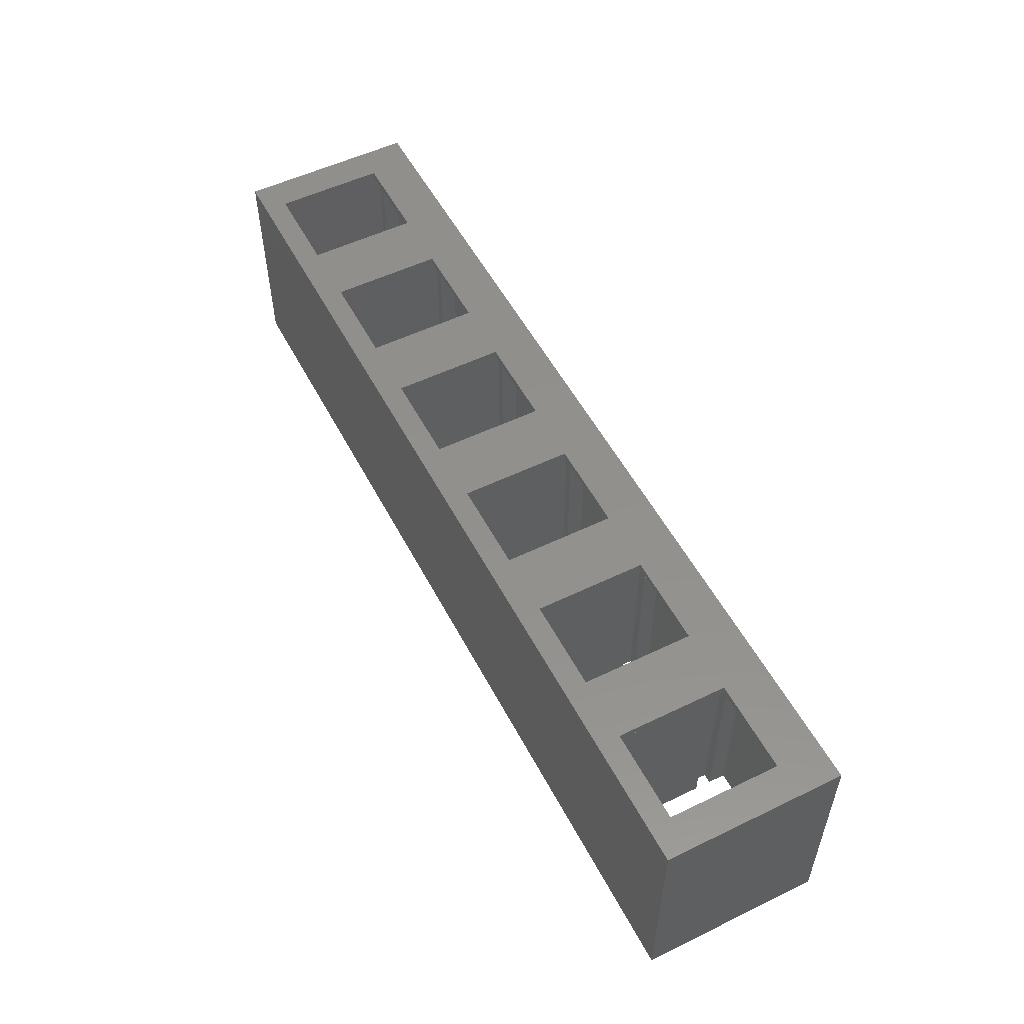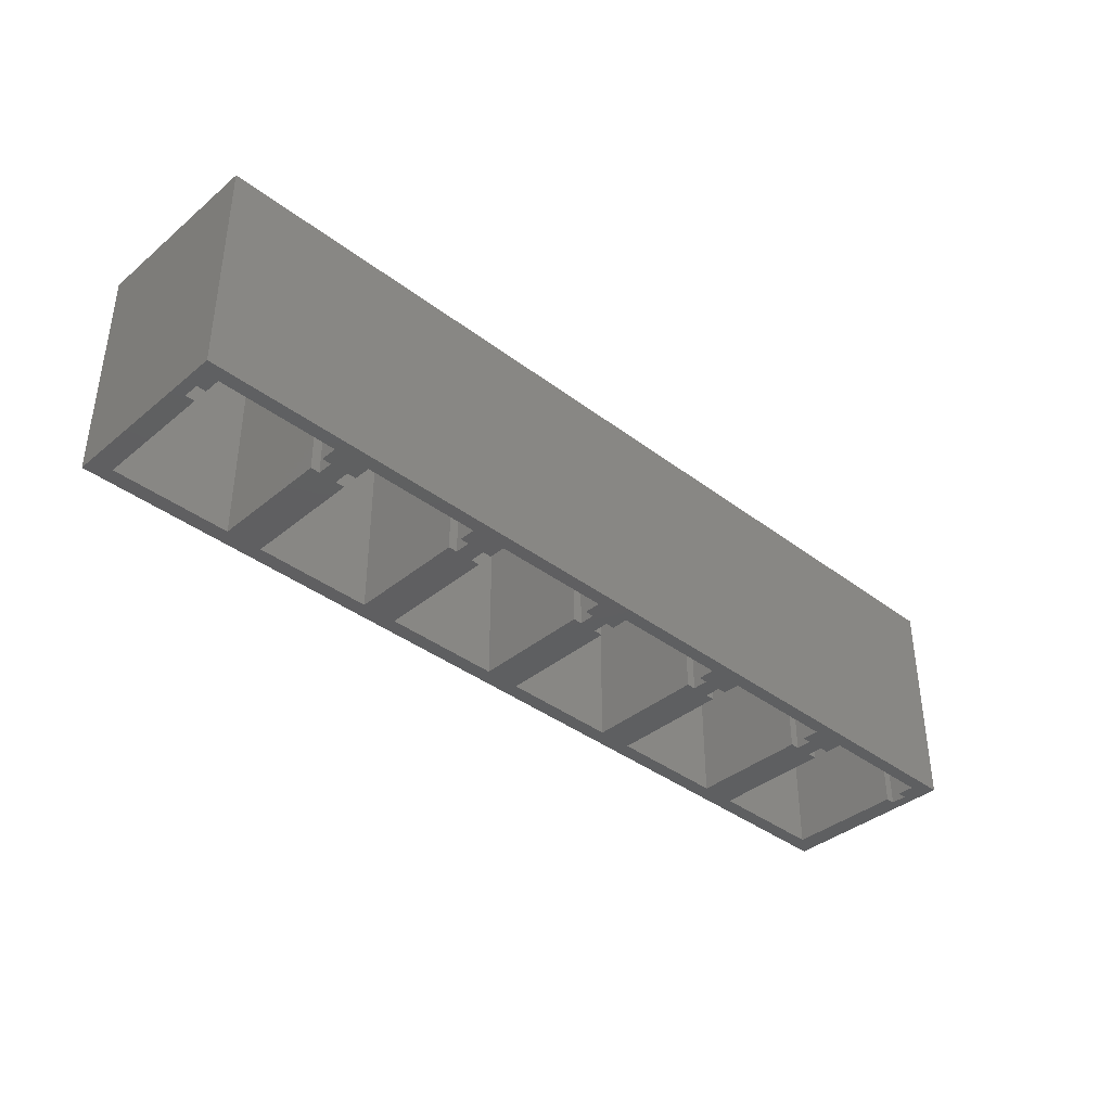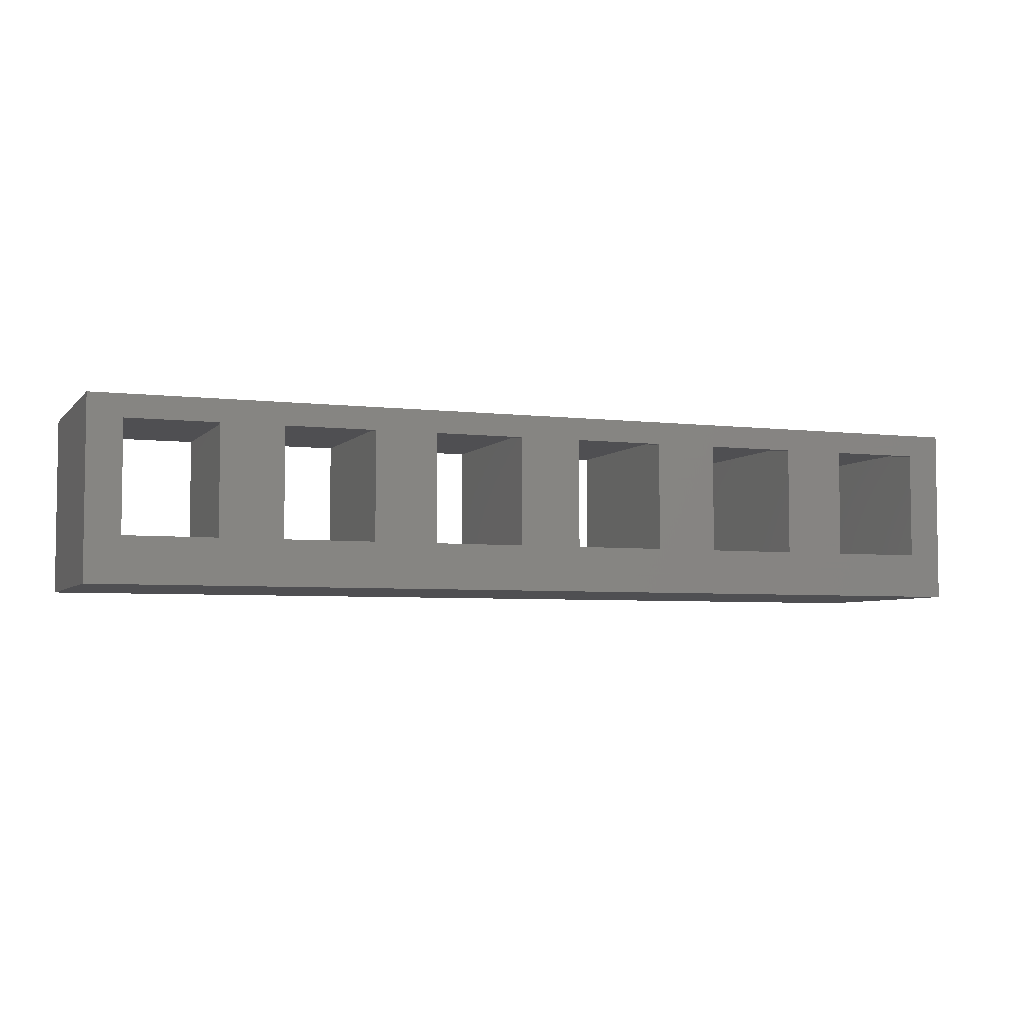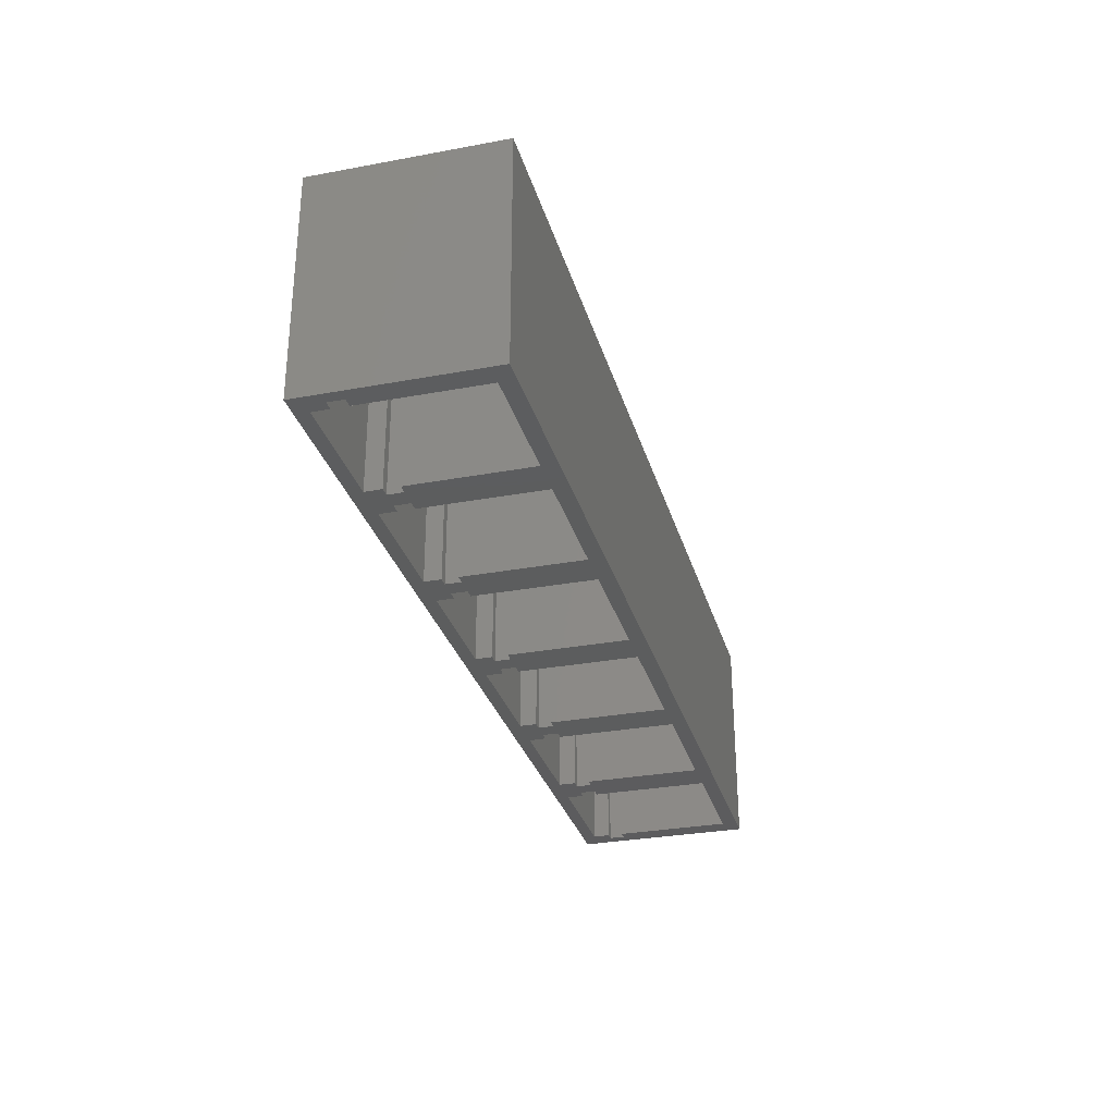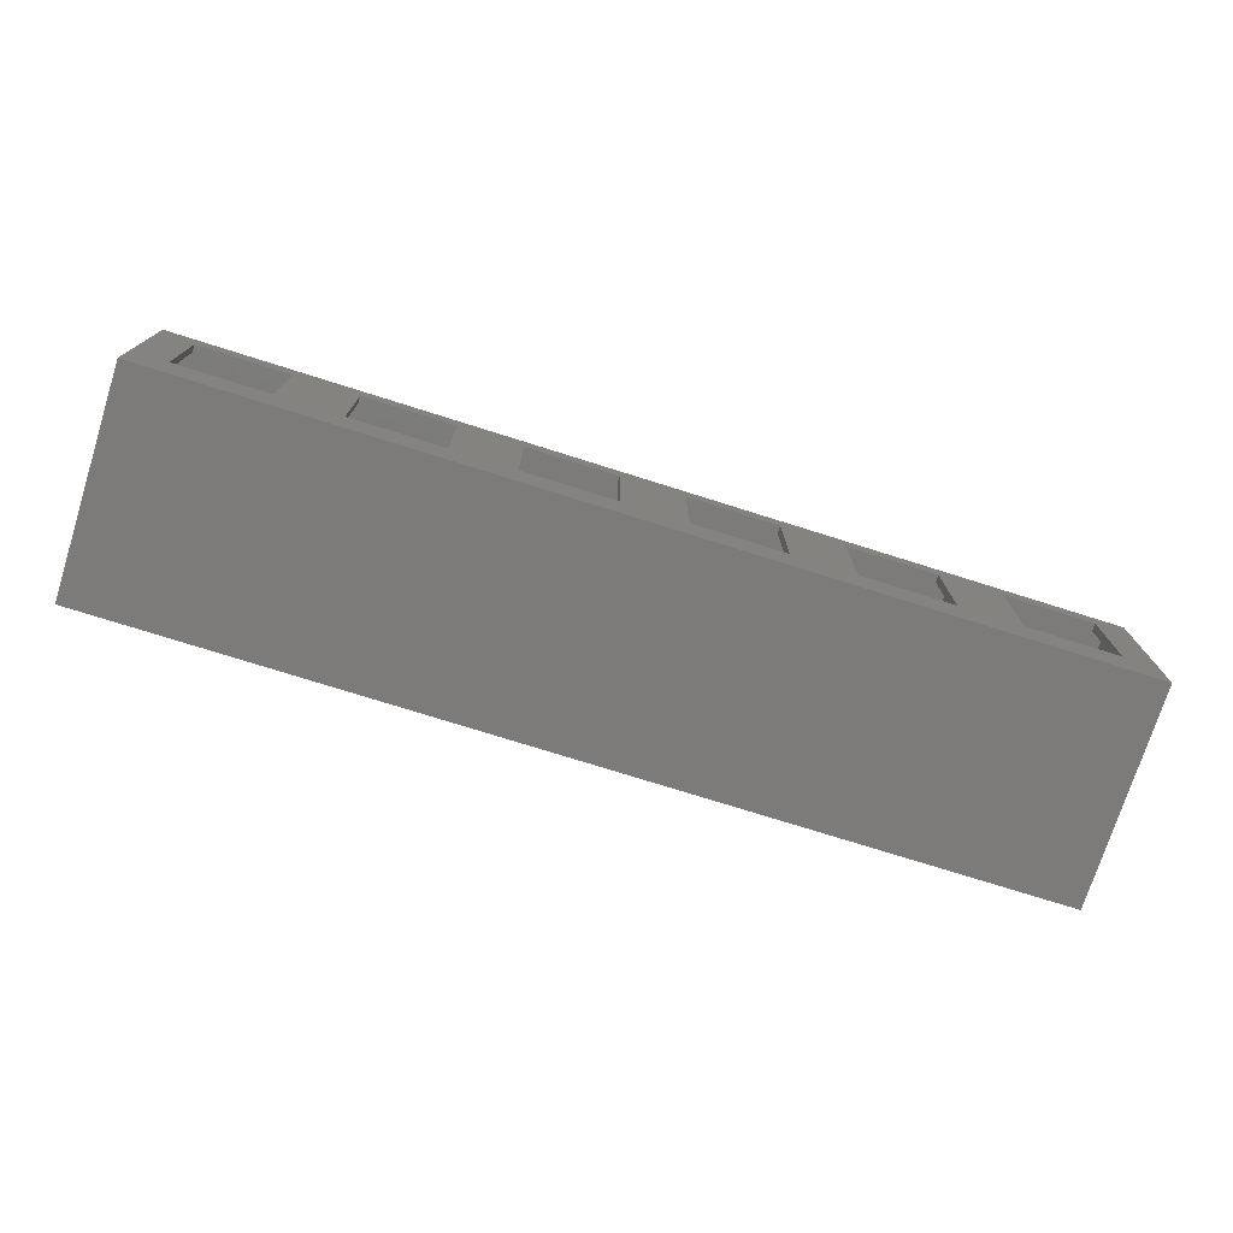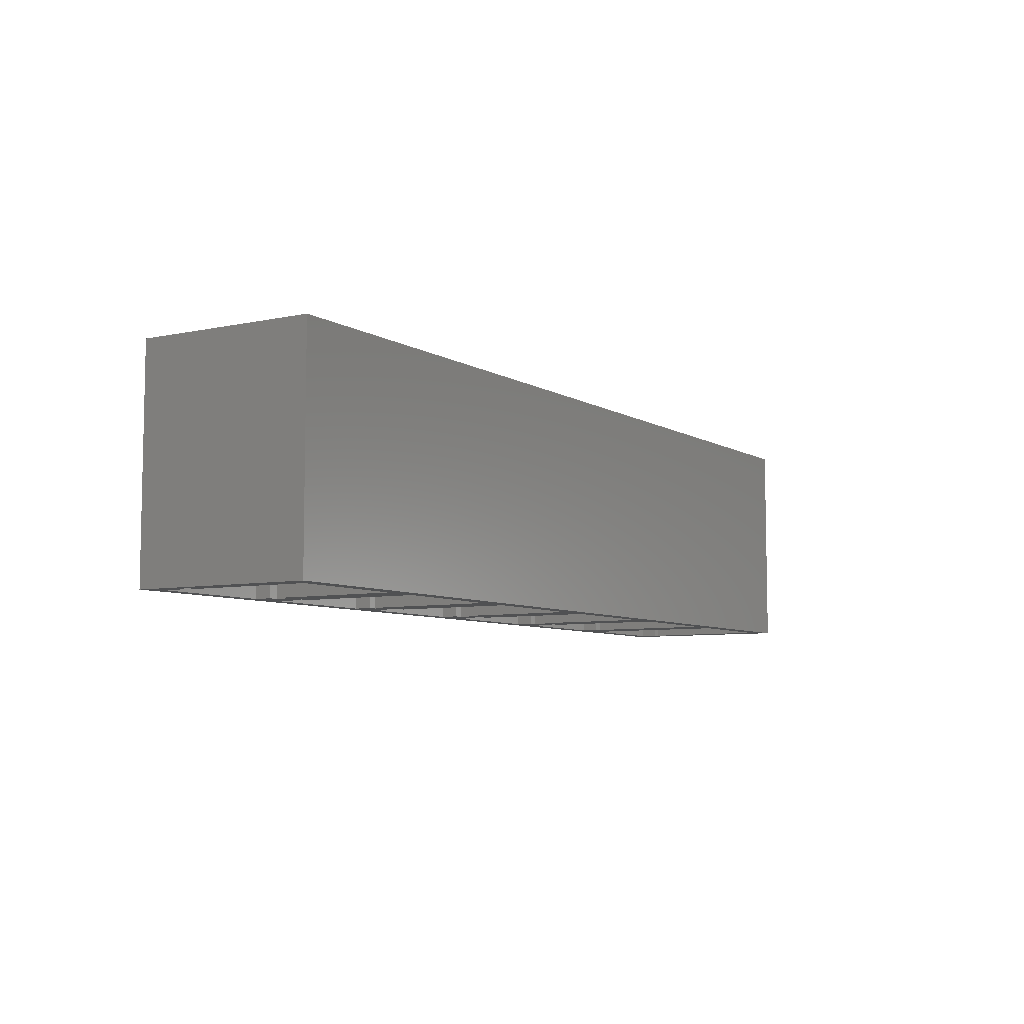
<metadata>
{"format":"stl","ext":"stl","renderer":"f3d","projection":"perspective","resolution":1024,"background":"white","views":[{"elev":53.5,"azim":-117.3,"up":"+Z"},{"elev":-38.4,"azim":-43.8,"up":"+Z"},{"elev":-4.9,"azim":-21.1,"up":"+Y"},{"elev":-30.2,"azim":105.1,"up":"+Z"},{"elev":-74.8,"azim":-17.5,"up":"+Y"},{"elev":-7.0,"azim":121.7,"up":"+Z"}]}
</metadata>
<code>
# stl→obj: 212 verts, 432 faces
v 121.1 4.95 -30
v 119.9 2.75 -30
v 119.9 4.95 -30
v 0 24.5 -30
v 2.7 22.5 -30
v 0 1 -30
v 122.6 24.5 -30
v 1.5 7 -30
v 2.7 7 -30
v 18.3 22.5 -30
v 23.02 22.5 -30
v 18.3 7 -30
v 19.5 7 -30
v 19.5 4.95 -30
v 21.82 7 -30
v 38.62 22.5 -30
v 43.34 22.5 -30
v 38.62 7 -30
v 39.82 7 -30
v 39.82 4.95 -30
v 42.14 7 -30
v 58.94 22.5 -30
v 63.66 22.5 -30
v 58.94 7 -30
v 60.14 7 -30
v 60.14 4.95 -30
v 62.46 7 -30
v 79.26 22.5 -30
v 83.98 22.5 -30
v 79.26 7 -30
v 80.46 7 -30
v 80.46 4.95 -30
v 82.78 7 -30
v 99.58 22.5 -30
v 104.3 22.5 -30
v 99.58 7 -30
v 100.8 7 -30
v 100.8 4.95 -30
v 103.1 7 -30
v 119.9 22.5 -30
v 119.9 7 -30
v 121.1 7 -30
v 2.7 2.75 -30
v 122.6 1 -30
v 1.5 4.95 -30
v 2.7 4.95 -30
v 18.3 2.75 -30
v 23.02 2.75 -30
v 21.82 4.95 -30
v 23.02 4.95 -30
v 38.62 2.75 -30
v 43.34 2.75 -30
v 42.14 4.95 -30
v 43.34 4.95 -30
v 58.94 2.75 -30
v 63.66 2.75 -30
v 62.46 4.95 -30
v 63.66 4.95 -30
v 79.26 2.75 -30
v 83.98 2.75 -30
v 82.78 4.95 -30
v 83.98 4.95 -30
v 99.58 2.75 -30
v 104.3 2.75 -30
v 103.1 4.95 -30
v 104.3 4.95 -30
v 104.3 7 -30
v 18.3 4.95 -30
v 38.62 4.95 -30
v 58.94 4.95 -30
v 79.26 4.95 -30
v 99.58 4.95 -30
v 83.98 7 -30
v 63.66 7 -30
v 43.34 7 -30
v 23.02 7 -30
v 0 24.5 -1
v 0 1 -1
v 16.5 21.5 -1
v 4.5 21.5 -2
v 16.5 21.5 -2
v 4.5 21.5 -1
v 4.5 7 -1
v 16.5 7 -2
v 4.5 7 -2
v 16.5 7 -1
v 1.5 4.95 -2
v 1.5 7 -2
v 2.7 7 -2
v 2.7 22.5 -2
v 18.3 22.5 -2
v 18.3 7 -2
v 19.5 7 -2
v 19.5 4.95 -2
v 2.7 2.75 -2
v 2.7 4.95 -2
v 18.3 4.95 -2
v 18.3 2.75 -2
v 2.7 2 -2
v 18.3 2 -2
v 39.82 7 -2
v 39.82 4.95 -2
v 38.62 7 -2
v 23.02 2.75 -2
v 23.02 4.95 -2
v 23.02 7 -2
v 23.02 22.5 -2
v 38.62 22.5 -2
v 21.82 4.95 -2
v 21.82 7 -2
v 36.82 21.5 -1
v 24.82 21.5 -2
v 36.82 21.5 -2
v 24.82 21.5 -1
v 24.82 7 -1
v 36.82 7 -2
v 24.82 7 -2
v 36.82 7 -1
v 38.62 4.95 -2
v 38.62 2.75 -2
v 23.02 2 -2
v 38.62 2 -2
v 42.14 4.95 -2
v 42.14 7 -2
v 43.34 7 -2
v 122.6 24.5 -1
v 58.94 22.5 -2
v 58.94 7 -2
v 43.34 22.5 -2
v 45.14 21.5 -2
v 45.14 7 -1
v 45.14 7 -2
v 45.14 21.5 -1
v 57.14 21.5 -1
v 57.14 7 -2
v 57.14 7 -1
v 57.14 21.5 -2
v 58.94 4.95 -2
v 60.14 4.95 -2
v 43.34 2.75 -2
v 43.34 4.95 -2
v 60.14 7 -2
v 58.94 2.75 -2
v 43.34 2 -2
v 58.94 2 -2
v 63.66 7 -2
v 62.46 7 -2
v 62.46 4.95 -2
v 65.46 21.5 -2
v 65.46 7 -1
v 65.46 7 -2
v 65.46 21.5 -1
v 63.66 22.5 -2
v 79.26 22.5 -2
v 79.26 7 -2
v 77.46 21.5 -1
v 77.46 7 -2
v 77.46 7 -1
v 77.46 21.5 -2
v 122.6 1 -1
v 79.26 4.95 -2
v 80.46 4.95 -2
v 63.66 2.75 -2
v 63.66 4.95 -2
v 80.46 7 -2
v 79.26 2.75 -2
v 63.66 2 -2
v 79.26 2 -2
v 82.78 4.95 -2
v 82.78 7 -2
v 85.78 21.5 -2
v 85.78 7 -1
v 85.78 7 -2
v 85.78 21.5 -1
v 83.98 7 -2
v 83.98 22.5 -2
v 99.58 22.5 -2
v 99.58 7 -2
v 83.98 2.75 -2
v 83.98 4.95 -2
v 97.78 21.5 -1
v 97.78 21.5 -2
v 99.58 4.95 -2
v 99.58 2.75 -2
v 97.78 7 -2
v 97.78 7 -1
v 100.8 7 -2
v 100.8 4.95 -2
v 83.98 2 -2
v 99.58 2 -2
v 119.9 22.5 -2
v 119.9 7 -2
v 106.1 7 -1
v 118.1 7 -1
v 118.1 21.5 -1
v 106.1 21.5 -1
v 103.1 4.95 -2
v 103.1 7 -2
v 106.1 21.5 -2
v 106.1 7 -2
v 104.3 7 -2
v 104.3 22.5 -2
v 119.9 4.95 -2
v 119.9 2.75 -2
v 118.1 7 -2
v 118.1 21.5 -2
v 104.3 2.75 -2
v 104.3 4.95 -2
v 121.1 7 -2
v 121.1 4.95 -2
v 104.3 2 -2
v 119.9 2 -2
f 1 2 3
f 4 5 6
f 5 4 7
f 6 5 8
f 8 5 9
f 5 7 10
f 10 7 11
f 10 11 12
f 12 11 13
f 13 11 14
f 14 11 15
f 11 7 16
f 16 7 17
f 16 17 18
f 18 17 19
f 19 17 20
f 20 17 21
f 17 7 22
f 22 7 23
f 22 23 24
f 24 23 25
f 25 23 26
f 26 23 27
f 23 7 28
f 28 7 29
f 28 29 30
f 30 29 31
f 31 29 32
f 32 29 33
f 29 7 34
f 34 7 35
f 34 35 36
f 36 35 37
f 37 35 38
f 38 35 39
f 35 7 40
f 40 7 41
f 41 7 42
f 42 7 1
f 6 43 44
f 43 6 45
f 45 6 8
f 43 45 46
f 44 43 47
f 44 47 48
f 48 47 14
f 48 14 49
f 49 14 15
f 48 49 50
f 44 48 51
f 44 51 52
f 52 51 20
f 52 20 53
f 53 20 21
f 52 53 54
f 44 52 55
f 44 55 56
f 56 55 26
f 56 26 57
f 57 26 27
f 56 57 58
f 44 56 59
f 44 59 60
f 60 59 32
f 60 32 61
f 61 32 33
f 60 61 62
f 44 60 63
f 44 63 64
f 64 63 38
f 64 38 65
f 65 38 39
f 64 65 66
f 44 64 2
f 44 2 1
f 44 1 7
f 67 39 35
f 14 47 68
f 20 51 69
f 26 55 70
f 32 59 71
f 38 63 72
f 73 33 29
f 74 27 23
f 75 21 17
f 76 15 11
f 77 6 78
f 6 77 4
f 79 80 81
f 80 79 82
f 83 84 85
f 84 83 86
f 8 87 45
f 87 8 88
f 5 89 9
f 89 5 90
f 89 8 9
f 8 89 88
f 91 12 92
f 12 91 10
f 93 12 13
f 12 93 92
f 93 14 94
f 14 93 13
f 46 95 43
f 95 46 96
f 87 46 45
f 46 87 96
f 97 47 98
f 47 97 68
f 97 14 68
f 14 97 94
f 80 83 85
f 83 80 82
f 79 84 86
f 84 79 81
f 91 5 10
f 5 91 90
f 90 80 85
f 80 90 91
f 80 91 81
f 81 91 84
f 93 97 92
f 97 93 94
f 89 87 88
f 87 89 96
f 96 89 90
f 96 90 95
f 95 90 85
f 95 85 98
f 98 85 84
f 98 84 91
f 98 91 92
f 98 92 97
f 95 47 43
f 47 95 98
f 98 99 95
f 99 98 100
f 101 20 102
f 20 101 19
f 101 18 19
f 18 101 103
f 50 104 48
f 104 50 105
f 11 106 76
f 106 11 107
f 108 18 103
f 18 108 16
f 15 109 49
f 109 15 110
f 106 15 76
f 15 106 110
f 111 112 113
f 112 111 114
f 115 116 117
f 116 115 118
f 119 20 69
f 20 119 102
f 112 115 117
f 115 112 114
f 111 116 118
f 116 111 113
f 108 11 16
f 11 108 107
f 120 121 104
f 121 120 122
f 109 50 49
f 50 109 105
f 119 51 120
f 51 119 69
f 104 51 48
f 51 104 120
f 107 112 106
f 112 107 108
f 106 112 105
f 105 112 104
f 112 108 113
f 113 108 116
f 101 119 103
f 119 101 102
f 104 117 120
f 117 104 112
f 120 117 116
f 120 116 108
f 120 108 103
f 120 103 119
f 106 109 110
f 109 106 105
f 21 123 53
f 123 21 124
f 125 21 75
f 21 125 124
f 77 7 4
f 7 77 126
f 127 24 128
f 24 127 22
f 17 125 75
f 125 17 129
f 130 131 132
f 131 130 133
f 134 135 136
f 135 134 137
f 127 17 22
f 17 127 129
f 138 26 70
f 26 138 139
f 54 140 52
f 140 54 141
f 142 24 25
f 24 142 128
f 142 26 139
f 26 142 25
f 129 130 125
f 130 129 127
f 125 130 141
f 141 130 140
f 130 127 137
f 137 127 135
f 142 138 128
f 138 142 139
f 140 132 143
f 132 140 130
f 143 132 135
f 143 135 127
f 143 127 128
f 143 128 138
f 125 123 124
f 123 125 141
f 123 54 53
f 54 123 141
f 138 55 143
f 55 138 70
f 143 144 140
f 144 143 145
f 140 55 52
f 55 140 143
f 134 130 137
f 130 134 133
f 131 135 132
f 135 131 136
f 146 27 74
f 27 146 147
f 27 148 57
f 148 27 147
f 149 150 151
f 150 149 152
f 23 146 74
f 146 23 153
f 154 30 155
f 30 154 28
f 156 157 158
f 157 156 159
f 154 23 28
f 23 154 153
f 160 6 44
f 6 160 78
f 161 32 71
f 32 161 162
f 58 163 56
f 163 58 164
f 148 58 57
f 58 148 164
f 165 30 31
f 30 165 155
f 165 32 162
f 32 165 31
f 153 149 146
f 149 153 154
f 146 149 164
f 164 149 163
f 149 154 159
f 159 154 157
f 165 161 155
f 161 165 162
f 163 151 166
f 151 163 149
f 166 151 157
f 166 157 154
f 166 154 155
f 166 155 161
f 146 148 147
f 148 146 164
f 150 157 151
f 157 150 158
f 161 59 166
f 59 161 71
f 163 59 56
f 59 163 166
f 166 167 163
f 167 166 168
f 156 149 159
f 149 156 152
f 33 169 61
f 169 33 170
f 171 172 173
f 172 171 174
f 29 175 73
f 175 29 176
f 177 36 178
f 36 177 34
f 175 33 73
f 33 175 170
f 62 179 60
f 179 62 180
f 181 171 182
f 171 181 174
f 183 63 184
f 63 183 72
f 172 185 173
f 185 172 186
f 176 171 175
f 171 176 177
f 175 171 180
f 180 171 179
f 171 177 182
f 182 177 185
f 187 183 178
f 183 187 188
f 179 173 184
f 173 179 171
f 184 173 185
f 184 185 177
f 184 177 178
f 184 178 183
f 175 169 170
f 169 175 180
f 169 62 61
f 62 169 180
f 179 63 60
f 63 179 184
f 184 189 179
f 189 184 190
f 187 36 37
f 36 187 178
f 187 38 188
f 38 187 37
f 183 38 72
f 38 183 188
f 177 29 34
f 29 177 176
f 181 185 186
f 185 181 182
f 191 41 192
f 41 191 40
f 78 83 77
f 83 78 160
f 83 160 86
f 86 160 115
f 86 115 79
f 115 160 118
f 118 160 131
f 118 131 111
f 131 160 136
f 136 160 150
f 136 150 134
f 150 160 158
f 158 160 172
f 158 172 156
f 172 160 186
f 186 160 193
f 186 193 181
f 193 160 194
f 194 160 195
f 77 82 126
f 82 77 83
f 126 82 79
f 126 79 114
f 114 79 115
f 126 114 111
f 126 111 133
f 133 111 131
f 126 133 134
f 126 134 152
f 152 134 150
f 126 152 156
f 126 156 174
f 174 156 172
f 126 174 181
f 126 181 196
f 196 181 193
f 126 196 195
f 126 195 160
f 39 197 65
f 197 39 198
f 199 193 200
f 193 199 196
f 35 201 67
f 201 35 202
f 203 2 204
f 2 203 3
f 193 205 200
f 205 193 194
f 195 199 206
f 199 195 196
f 201 39 67
f 39 201 198
f 66 207 64
f 207 66 208
f 191 35 40
f 35 191 202
f 209 1 210
f 1 209 42
f 195 205 194
f 205 195 206
f 202 199 201
f 199 202 191
f 201 199 208
f 208 199 207
f 199 191 206
f 206 191 205
f 209 203 192
f 203 209 210
f 207 200 204
f 200 207 199
f 204 200 205
f 204 205 191
f 204 191 192
f 204 192 203
f 201 197 198
f 197 201 208
f 197 66 65
f 66 197 208
f 204 211 207
f 211 204 212
f 203 1 3
f 1 203 210
f 7 160 44
f 160 7 126
f 209 41 42
f 41 209 192
f 207 2 64
f 2 207 204

</code>
